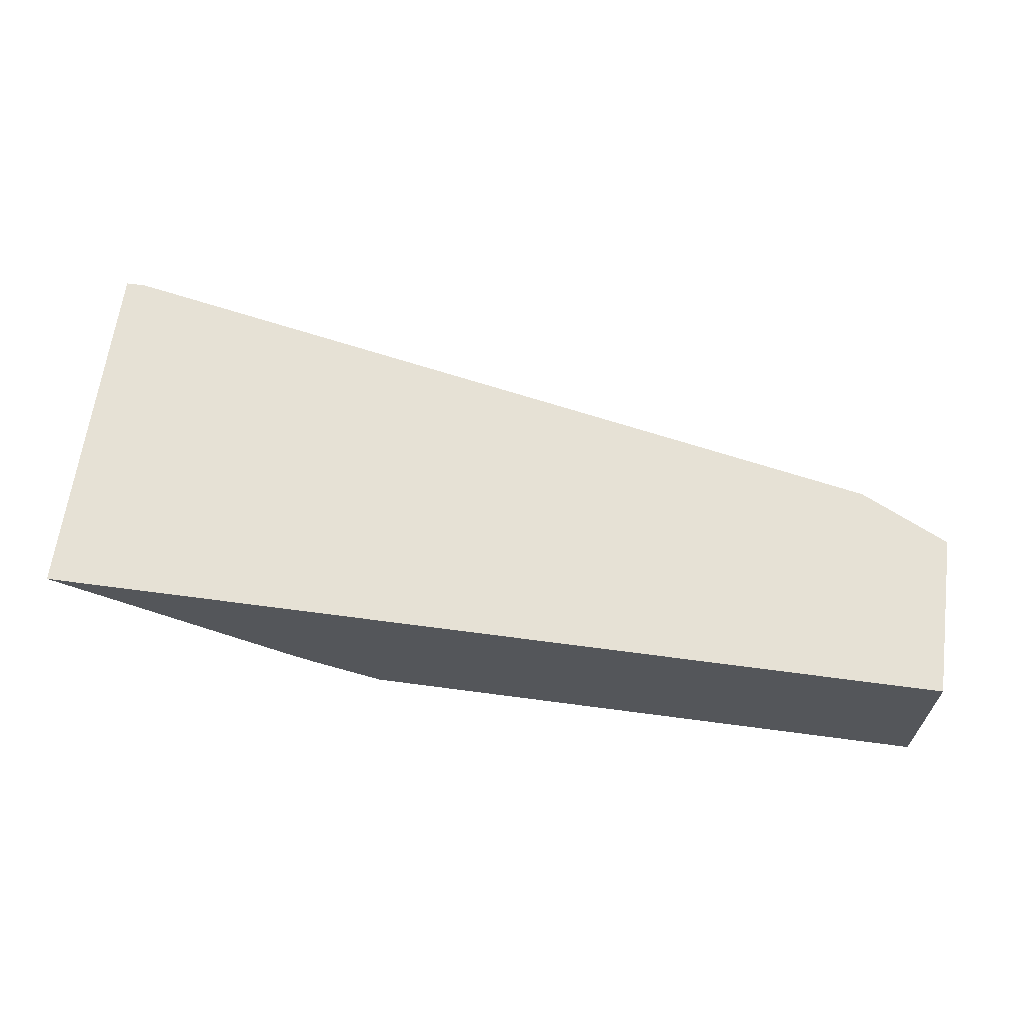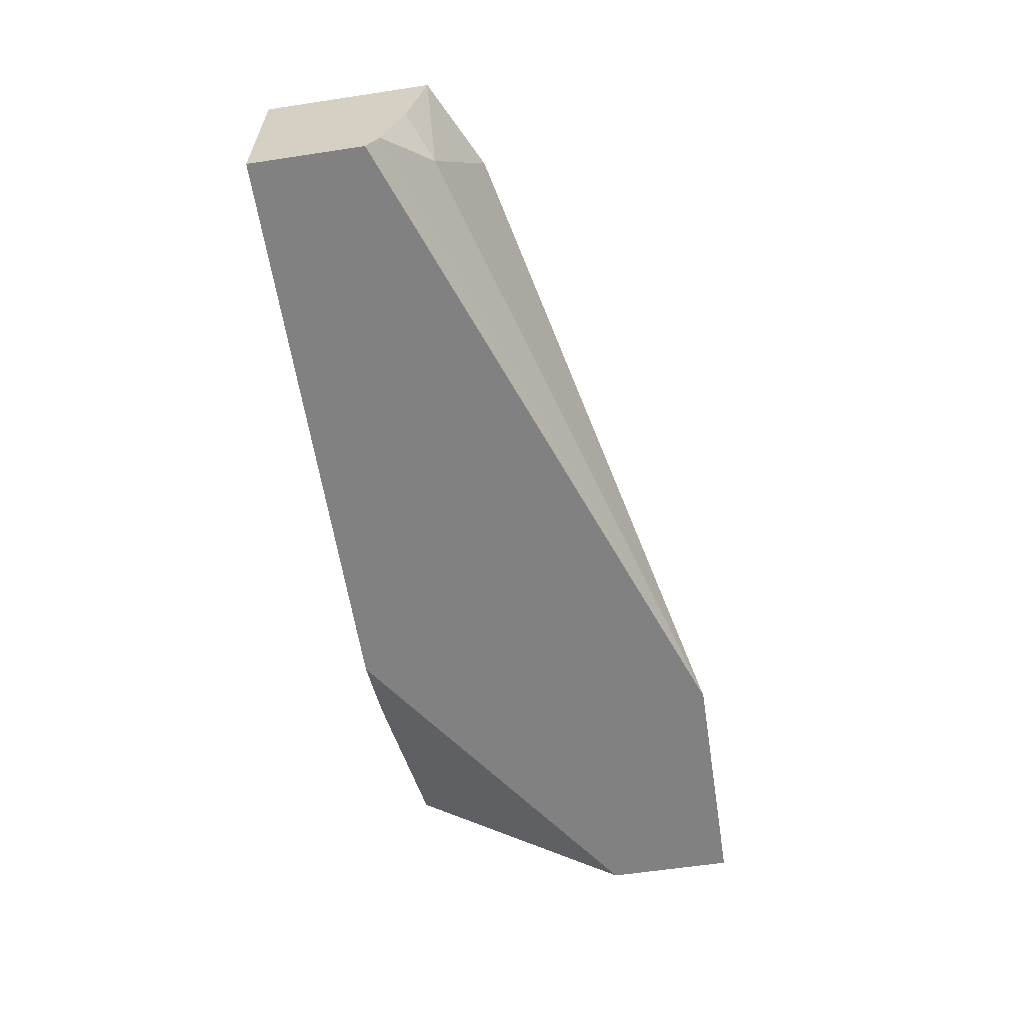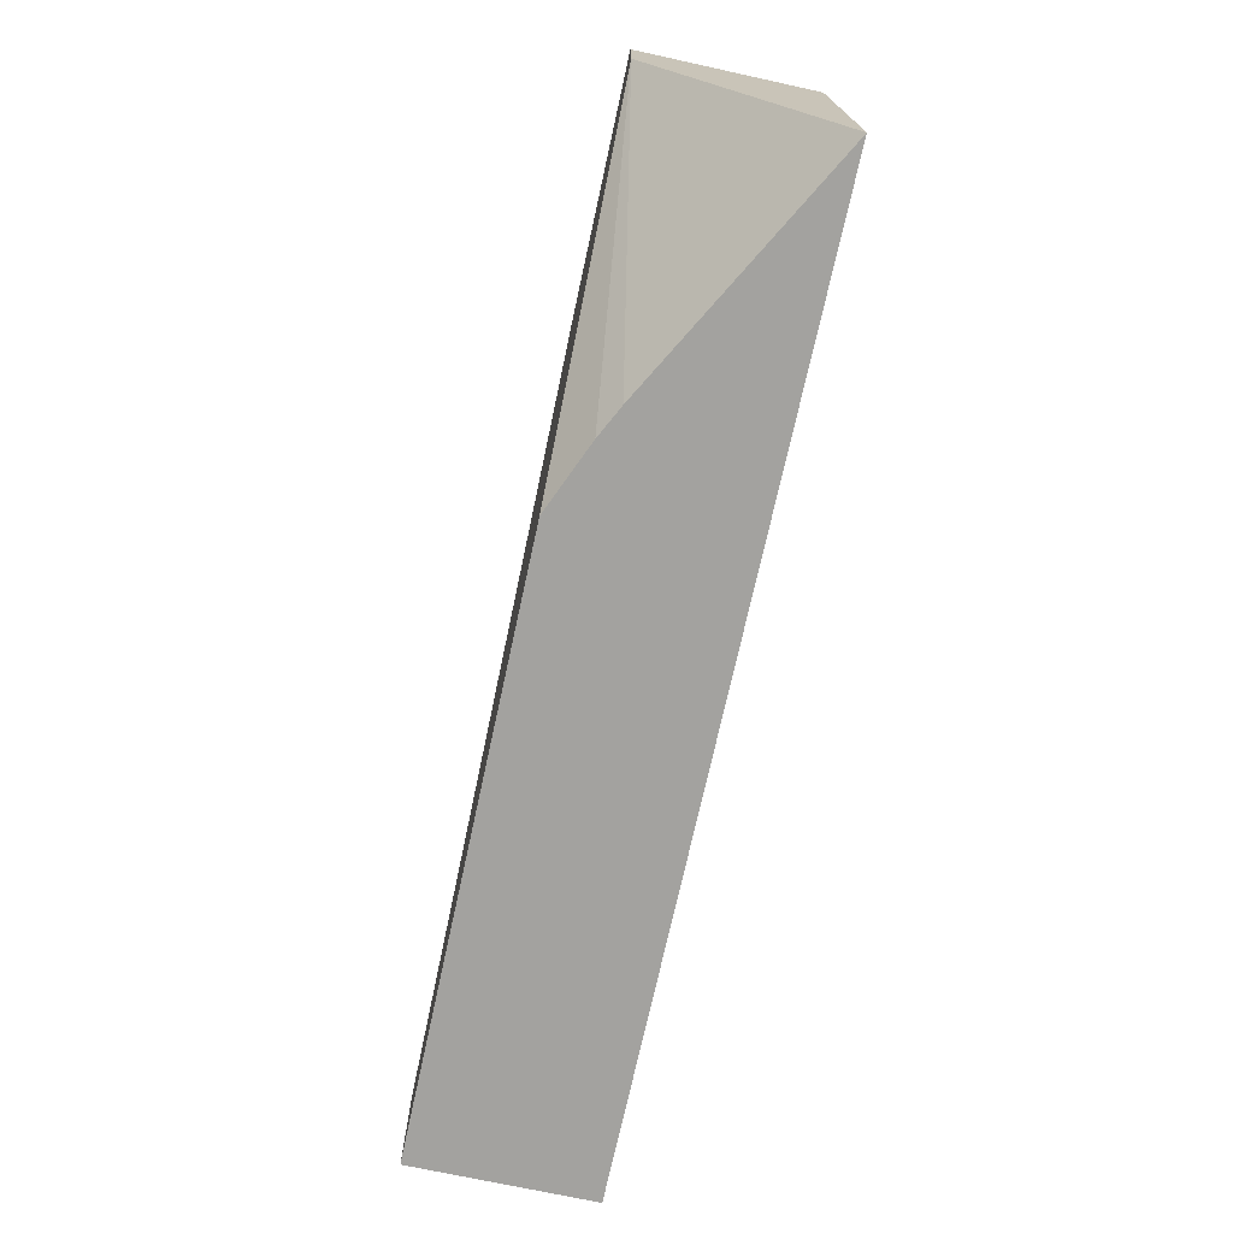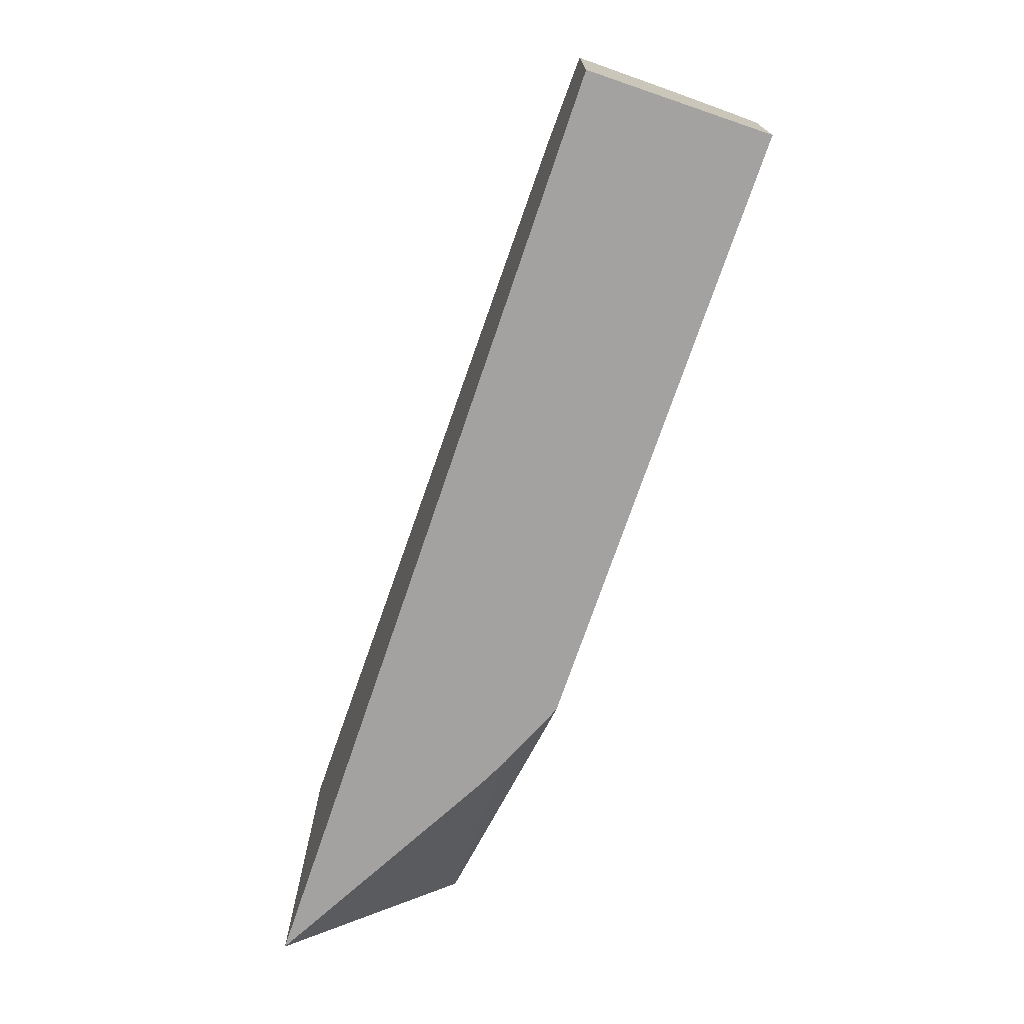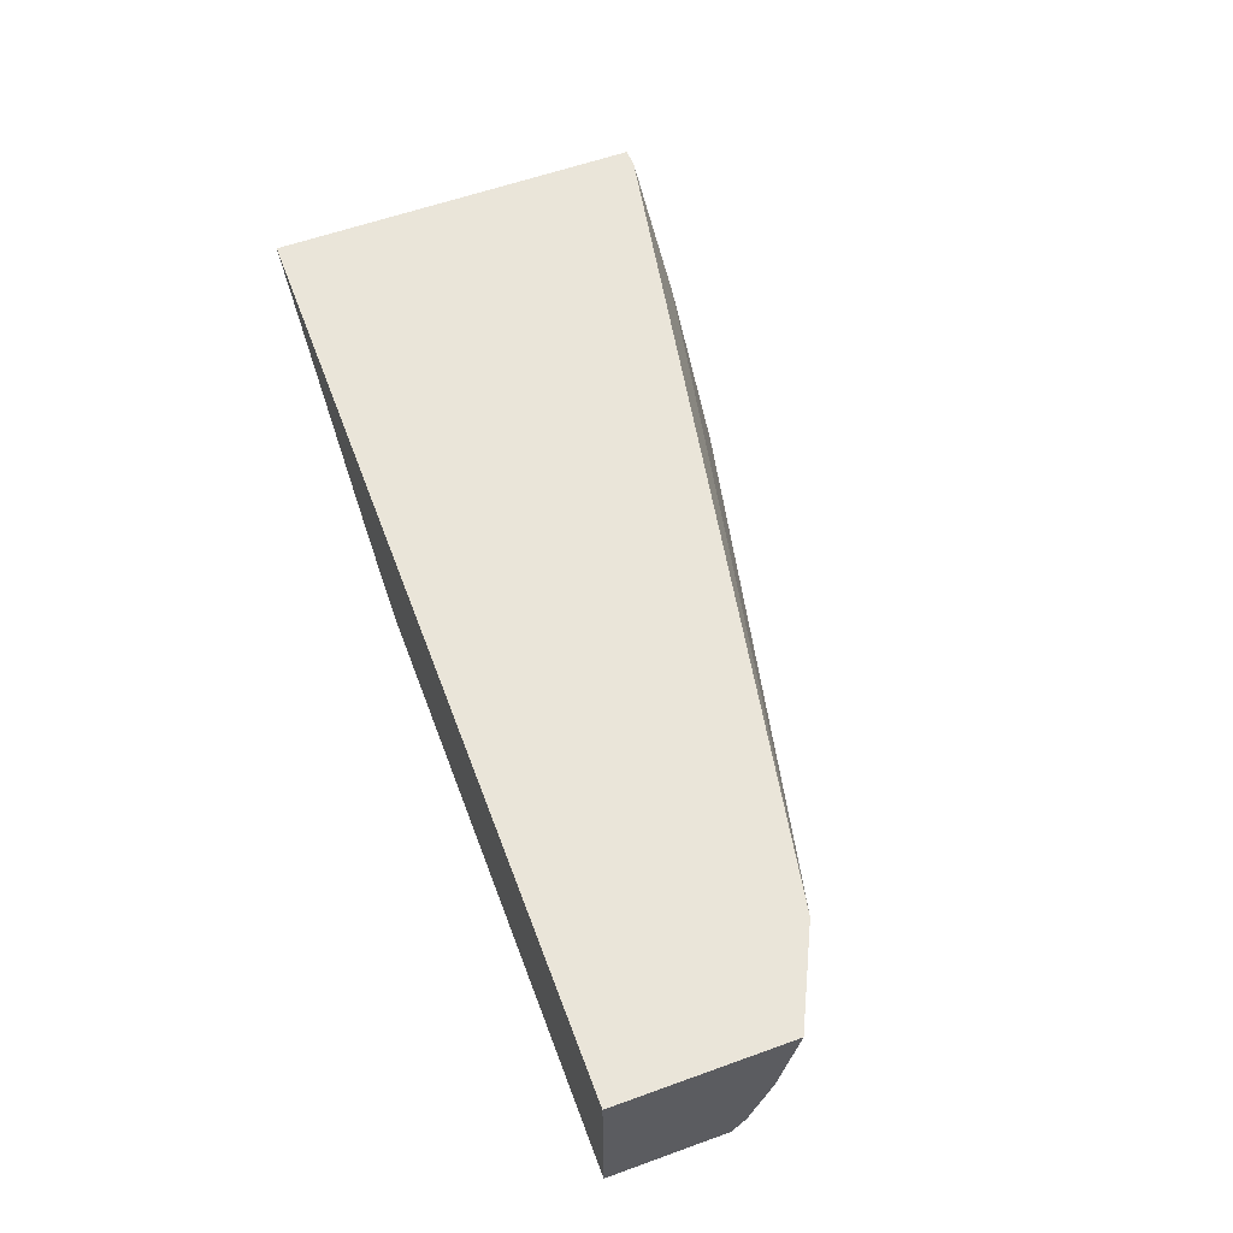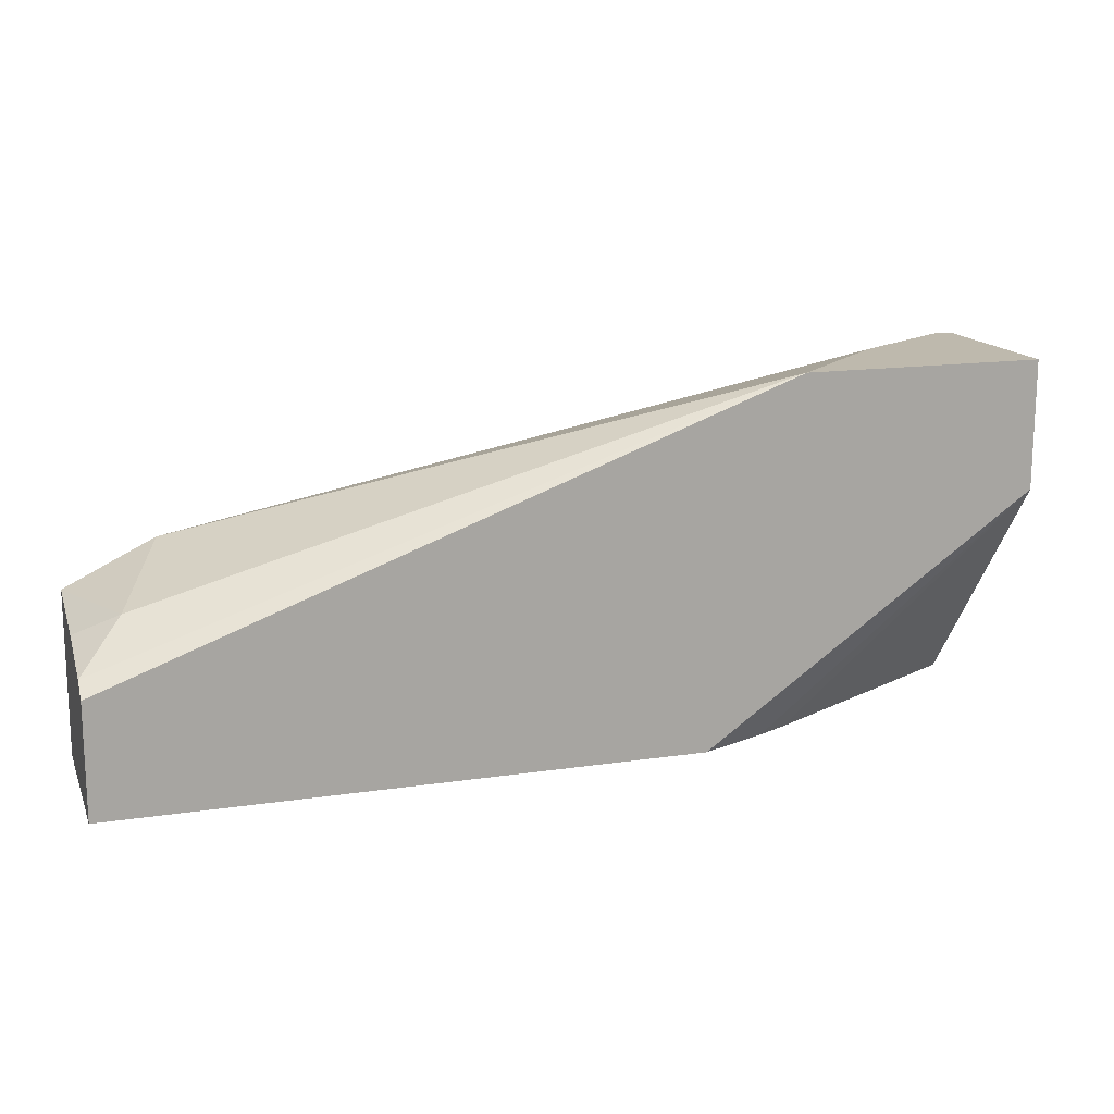
<metadata>
{"format":"obj","ext":"obj","renderer":"f3d","projection":"perspective","resolution":1024,"background":"white","views":[{"elev":64.1,"azim":-172.3,"up":"+Y"},{"elev":-60.5,"azim":-81.2,"up":"+Y"},{"elev":-72.4,"azim":77.7,"up":"+Z"},{"elev":-72.7,"azim":-108.8,"up":"+Z"},{"elev":58.4,"azim":-110.4,"up":"+Y"},{"elev":15.2,"azim":-17.7,"up":"+Z"}]}
</metadata>
<code>
v 0.2988 0.2116 0.4204
v 0.2991 0.2116 0.5478
v 0.2991 0.1678 0.5142
v 0.2991 0.1554 0.5071
v 0.2991 0.1485 0.5052
v 0.2138 0.1645 0.4204
v -0.03136 0.2116 0.4204
v 0.2991 0.2116 0.5514
v 0.2029 0.159 0.4204
v 0.2991 0.1485 0.5514
v 0.1782 0.1485 0.4204
v -0.03136 0.1485 0.4204
v -0.03136 0.2116 0.4801
v 0.292 0.2116 0.5514
v 0.2113 0.1485 0.5514
v -0.03136 0.1485 0.4614
v 0.001217 0.2116 0.496
v -0.03136 0.1788 0.4737
v -0.01551 0.1709 0.4816
v 0.2523 0.1862 0.5514
v -0.03136 0.1554 0.466
f 5 12 11
f 8 14 20
f 5 11 9
f 7 12 16
f 7 16 21
f 7 21 18
f 7 18 13
f 8 20 15
f 15 17 19
f 13 18 19
f 13 19 17
f 14 17 20
f 15 20 17
f 15 19 21
f 15 21 16
f 18 21 19
f 5 16 12
f 8 15 10
f 5 15 16
f 1 13 17
f 5 9 6
f 1 2 3
f 1 3 4
f 1 4 5
f 1 5 6
f 1 9 11
f 1 11 12
f 1 12 7
f 1 7 13
f 1 6 9
f 1 17 14
f 1 14 8
f 1 8 2
f 2 8 10
f 2 10 5
f 2 5 4
f 2 4 3
f 5 10 15

</code>
